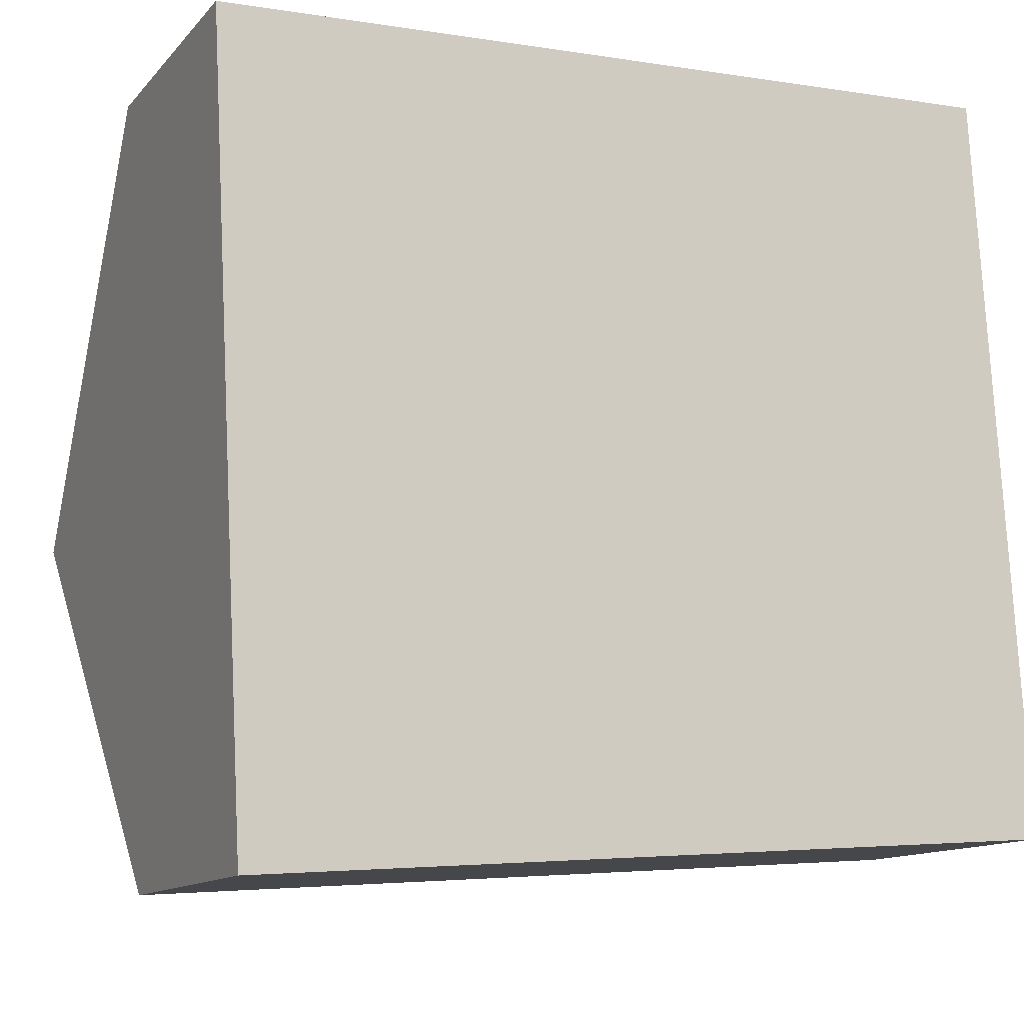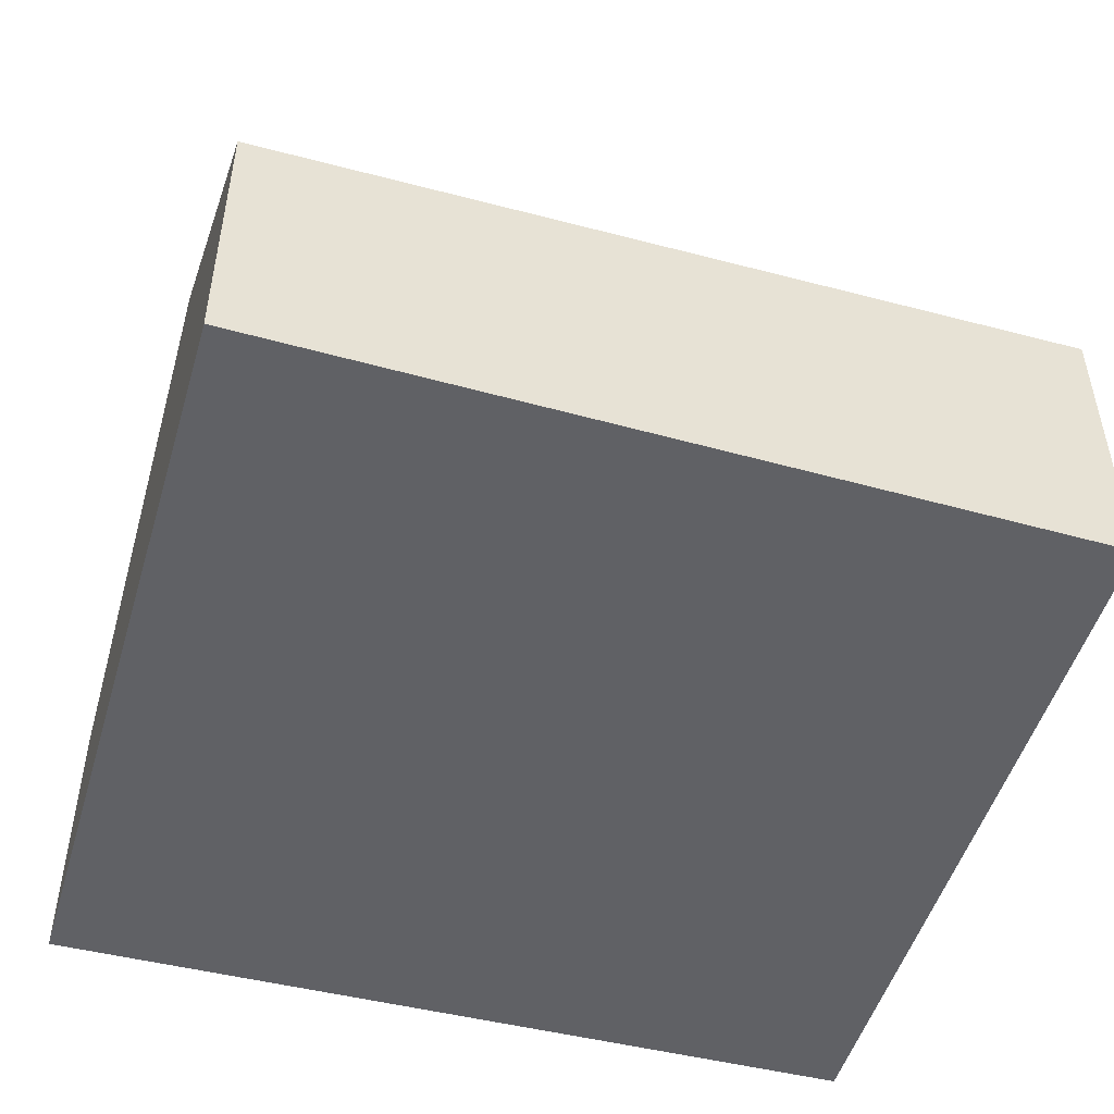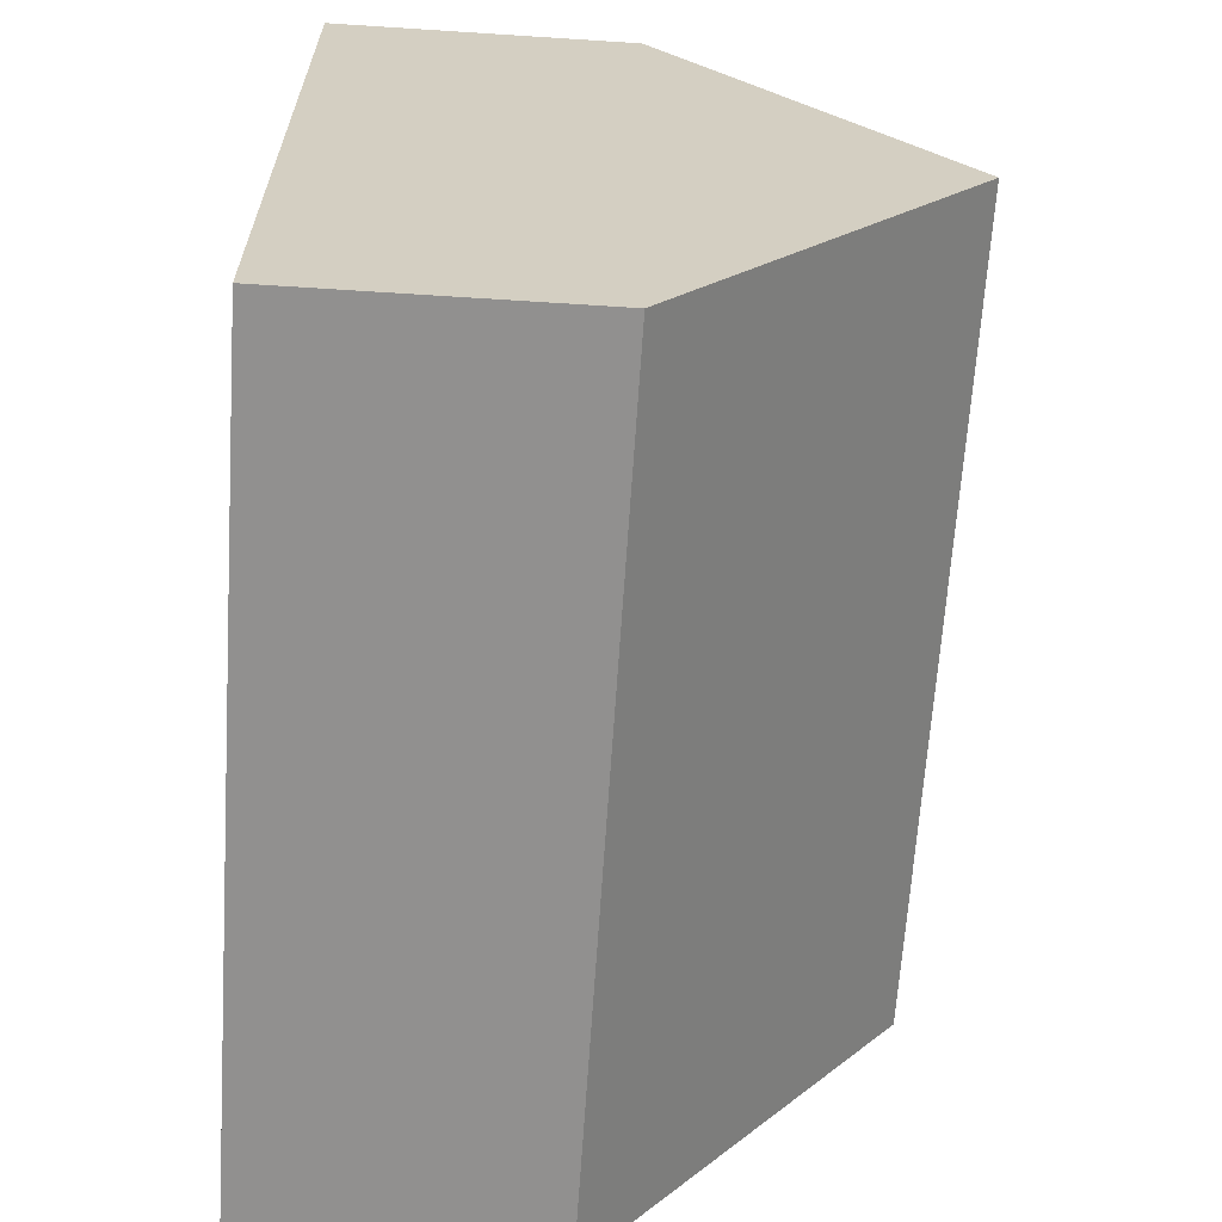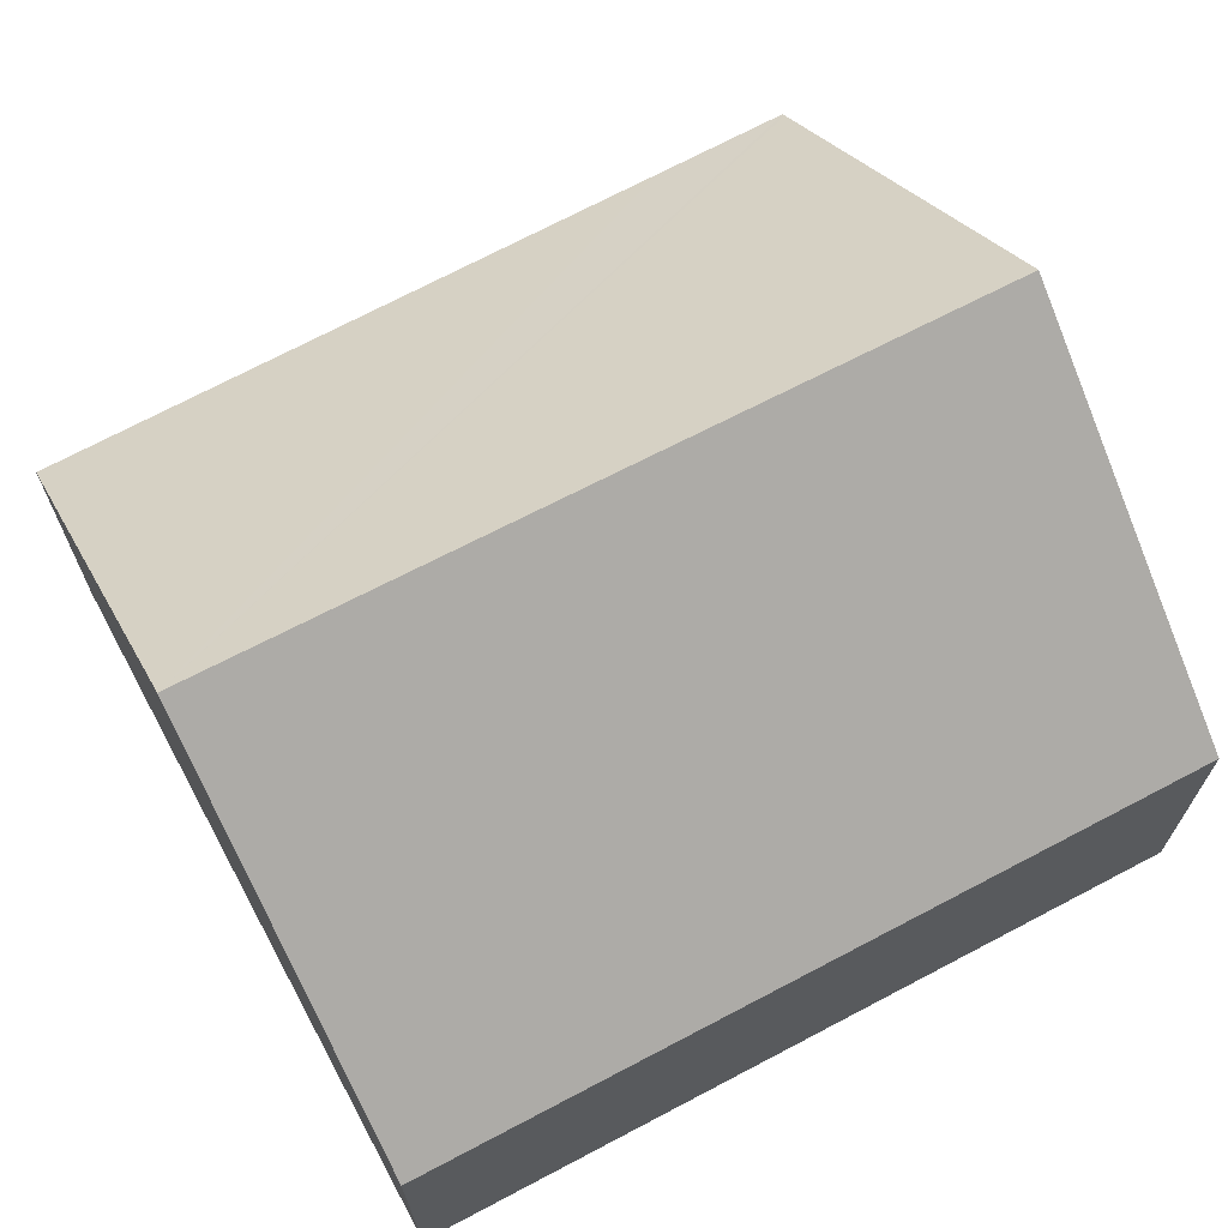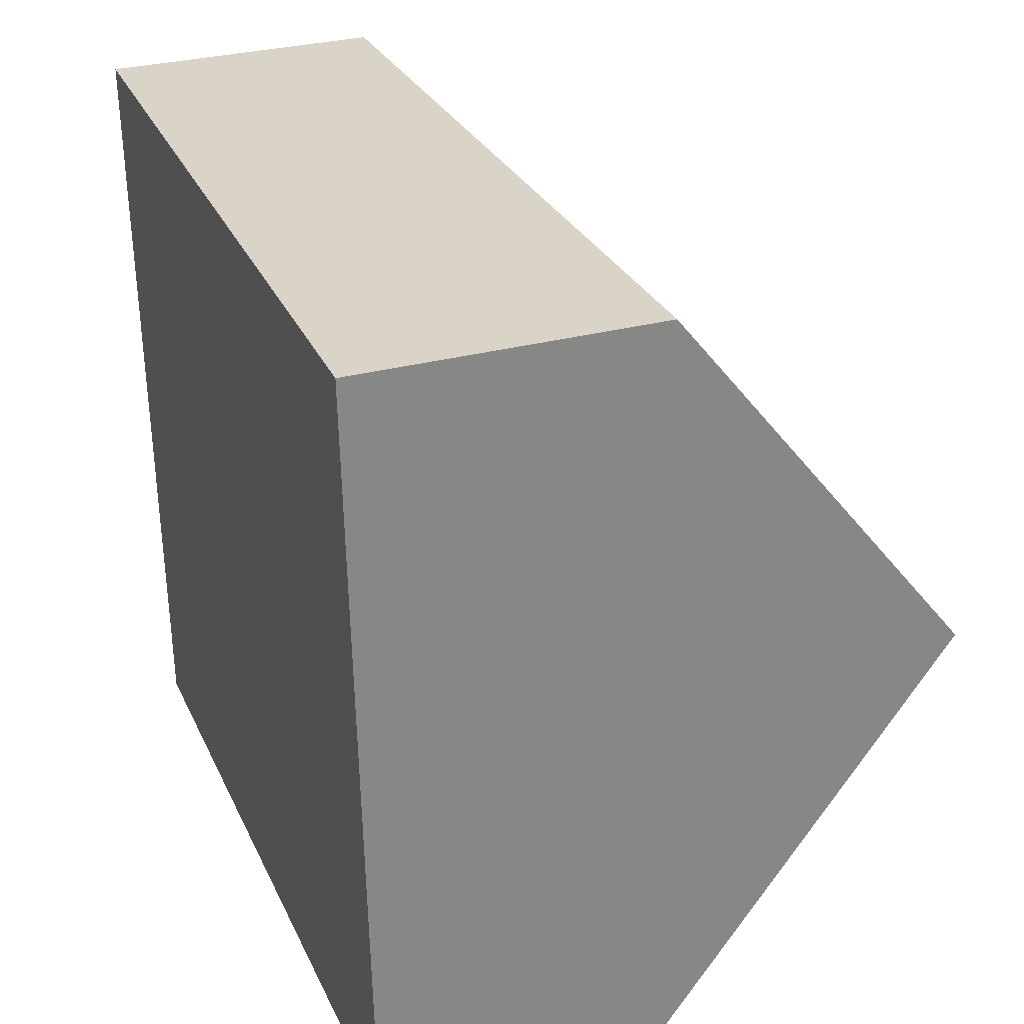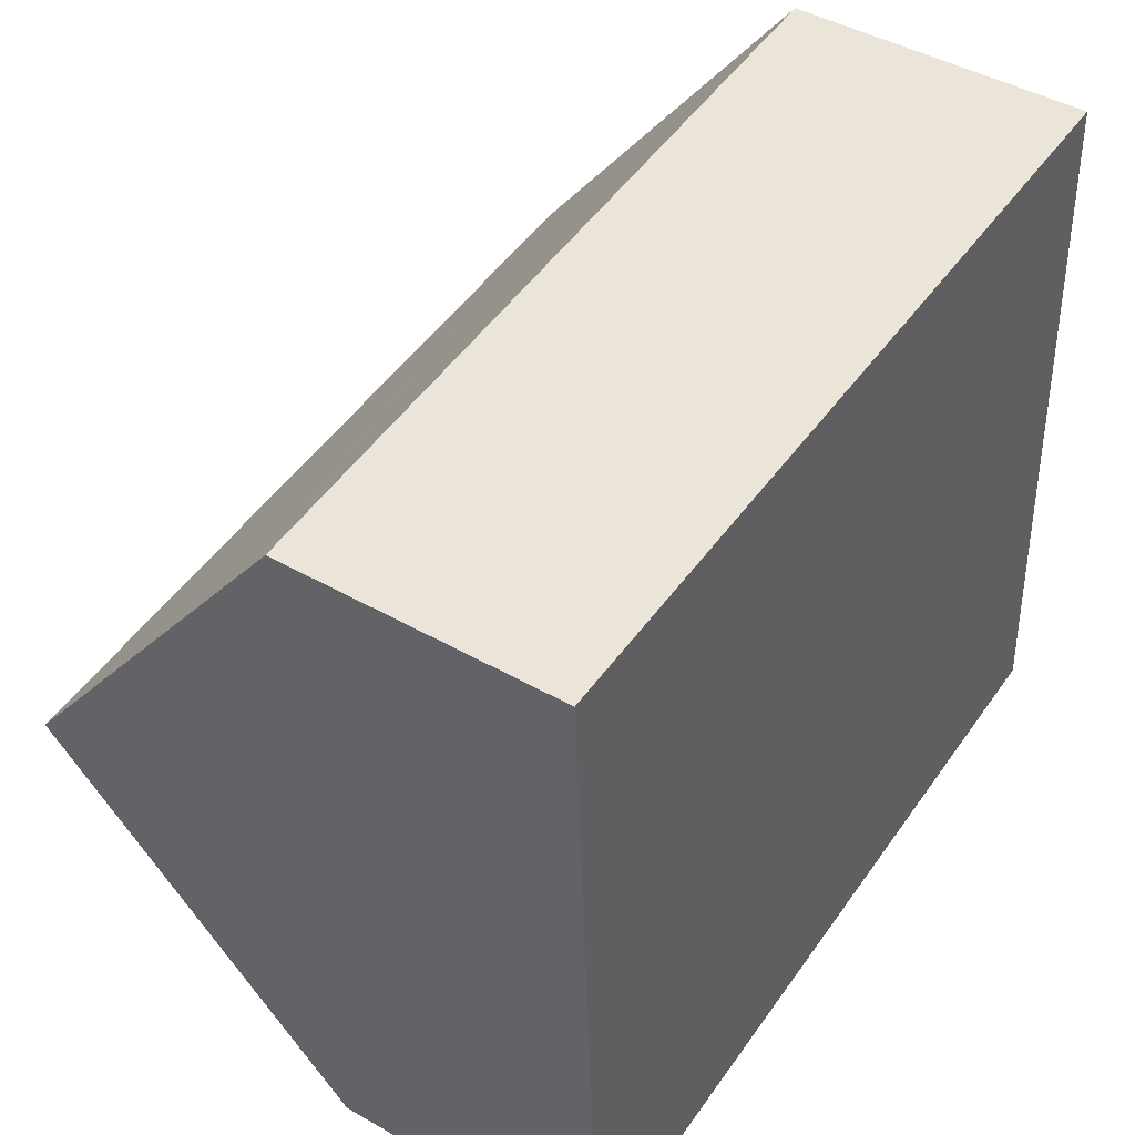
<metadata>
{"format":"obj","ext":"obj","renderer":"f3d","projection":"perspective","resolution":1024,"background":"white","views":[{"elev":-12.5,"azim":-25.0,"up":"+Z"},{"elev":-49.6,"azim":-19.5,"up":"+Y"},{"elev":-61.5,"azim":86.2,"up":"+Z"},{"elev":68.1,"azim":148.0,"up":"+Y"},{"elev":31.4,"azim":69.6,"up":"+Z"},{"elev":44.4,"azim":-56.3,"up":"+Z"}]}
</metadata>
<code>
v  0.248 7.02 -4.738
v  10.31 3.452 -8.61
v  0.488 3.452 -9.326
v  10.03 7.02 -4.025
v  0.003 3.375 -0.051
v  0 3.335 2.042e-16
v  1.744 3.375 0.076
v  9.758 3.557 0.425
v  0 0 0
v  1.744 -4.654e-18 0.076
v  9.758 -2.602e-17 0.425
v  10.03 2.465e-16 -4.025
v  10.31 5.272e-16 -8.61
v  0.488 5.711e-16 -9.326
v  0.248 2.901e-16 -4.738
v  0.003 3.123e-18 -0.051
g defaultobject
f 1 2 3
f 2 1 4
f 5 4 1
f 4 5 6
f 4 6 7
f 4 7 8
f 9 7 6
f 7 9 8
f 8 9 10
f 8 10 11
f 11 4 8
f 4 11 2
f 2 11 12
f 2 12 13
f 13 3 2
f 3 13 14
f 14 1 3
f 1 14 15
f 1 15 5
f 5 15 16
f 5 16 6
f 6 16 9
f 10 12 11
f 12 10 9
f 12 9 16
f 12 16 15
f 12 15 13
f 13 15 14

</code>
